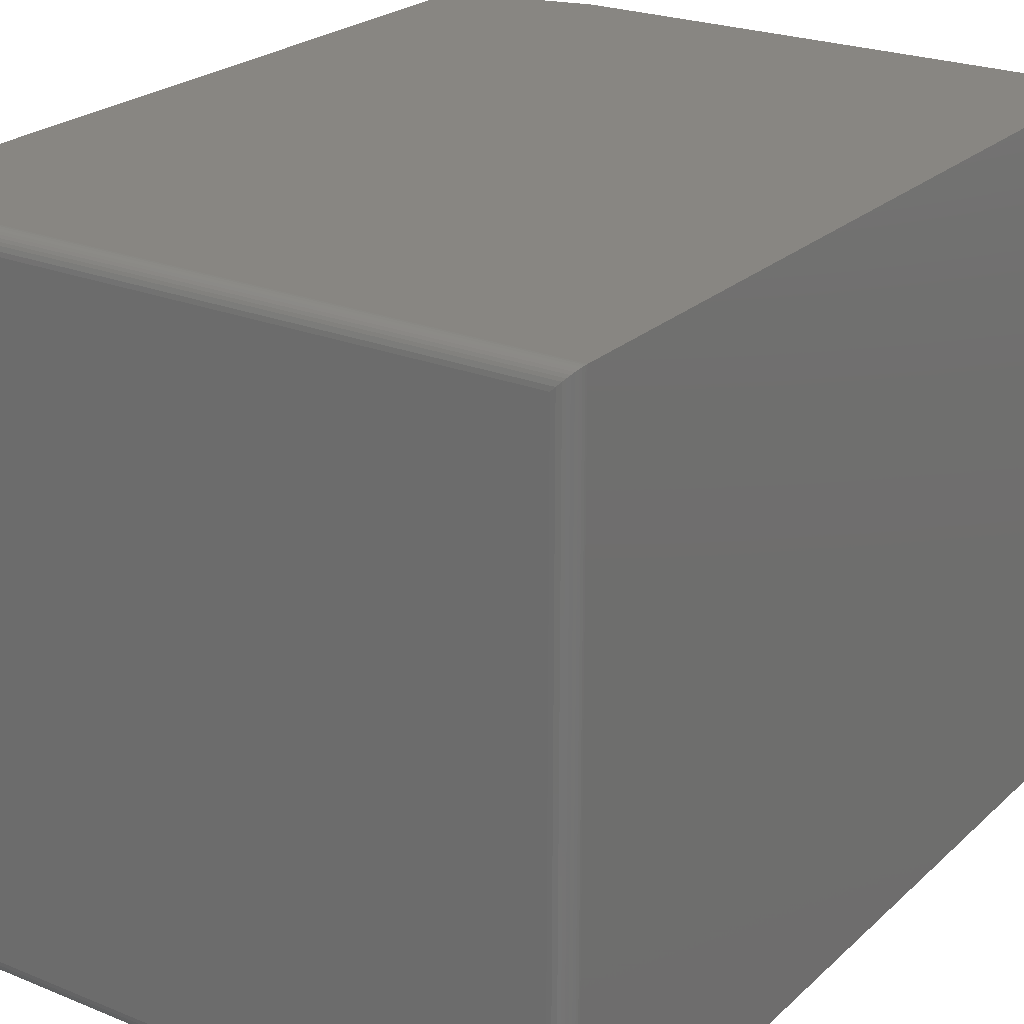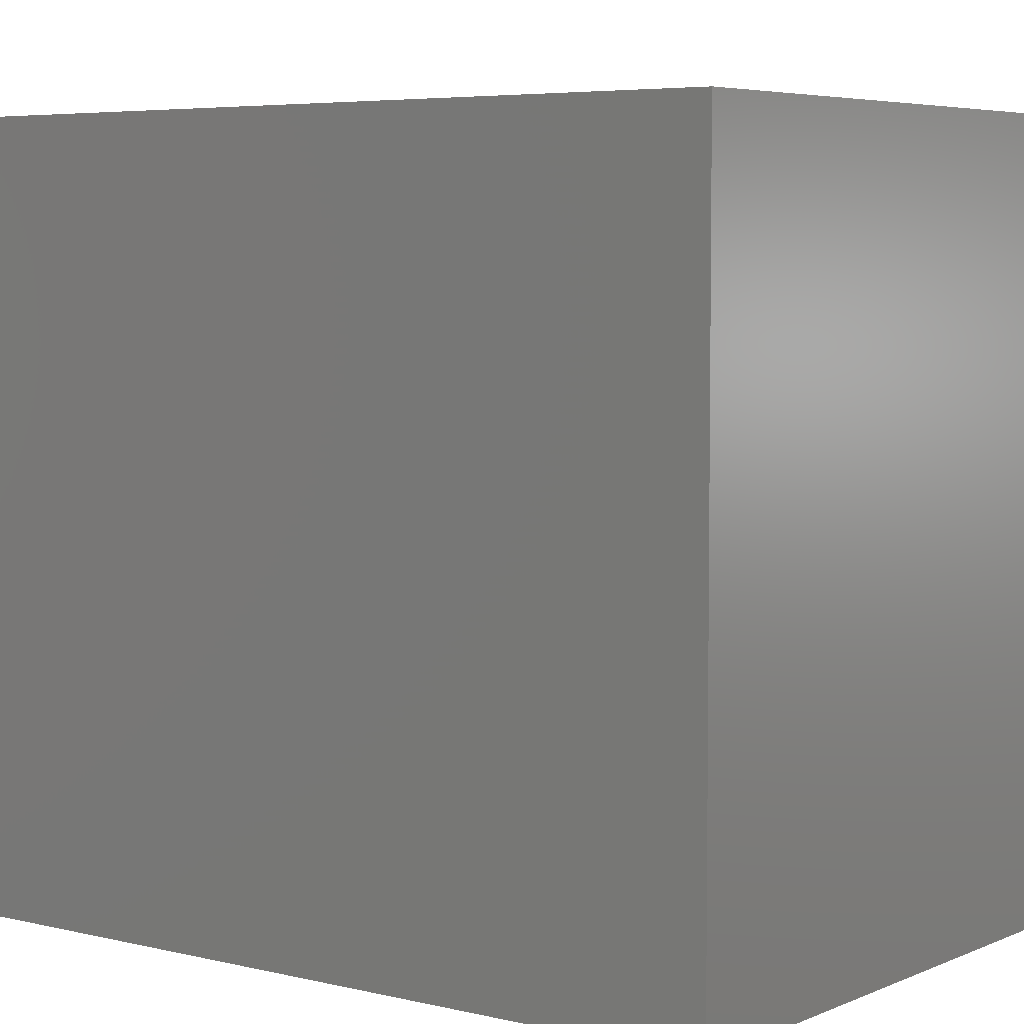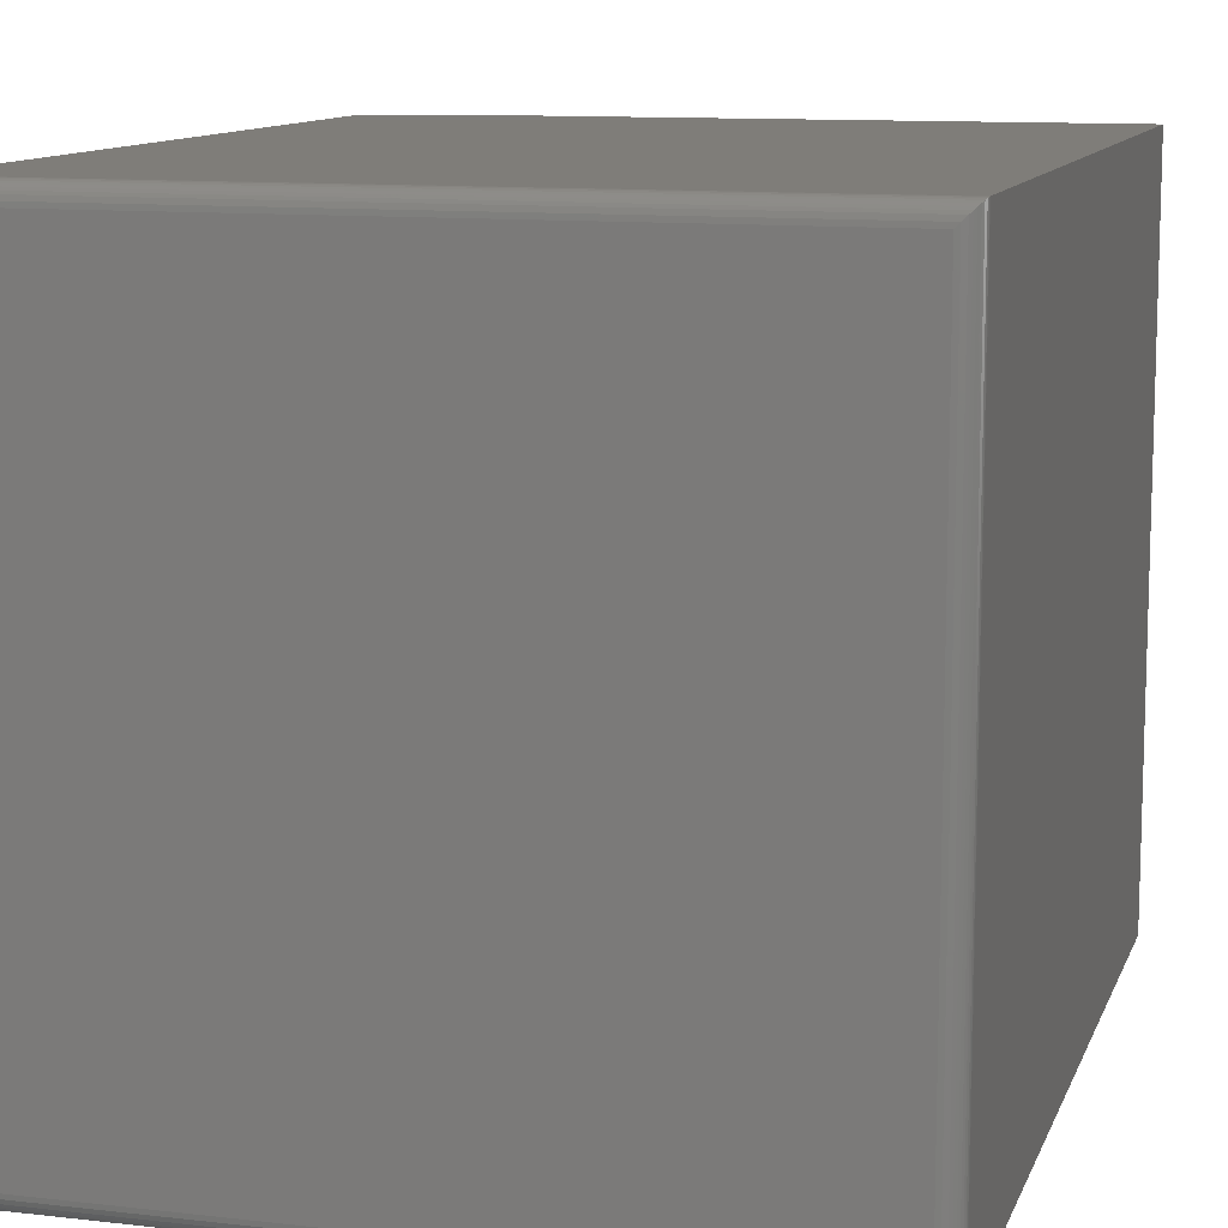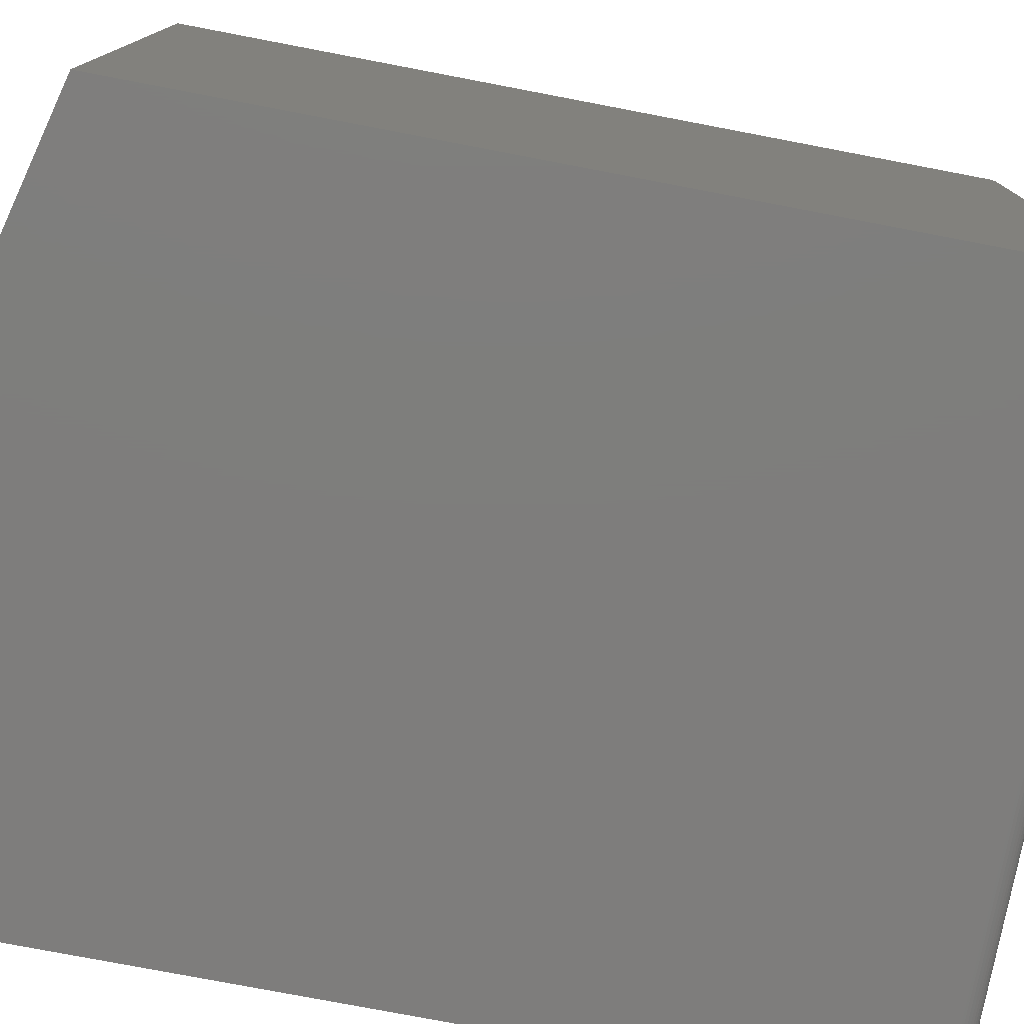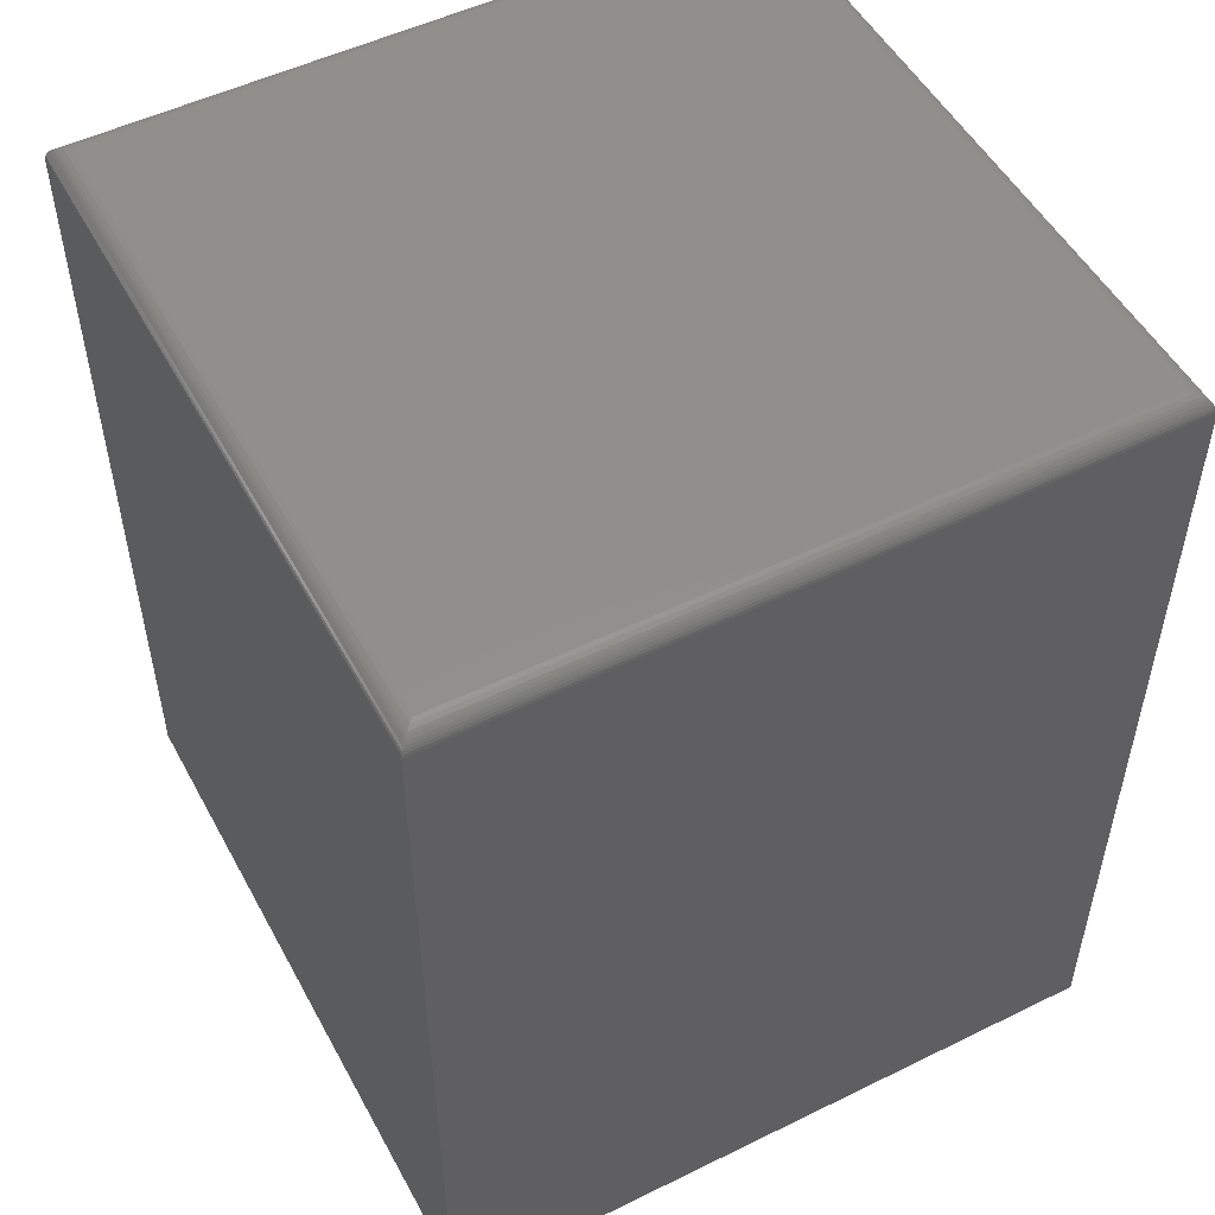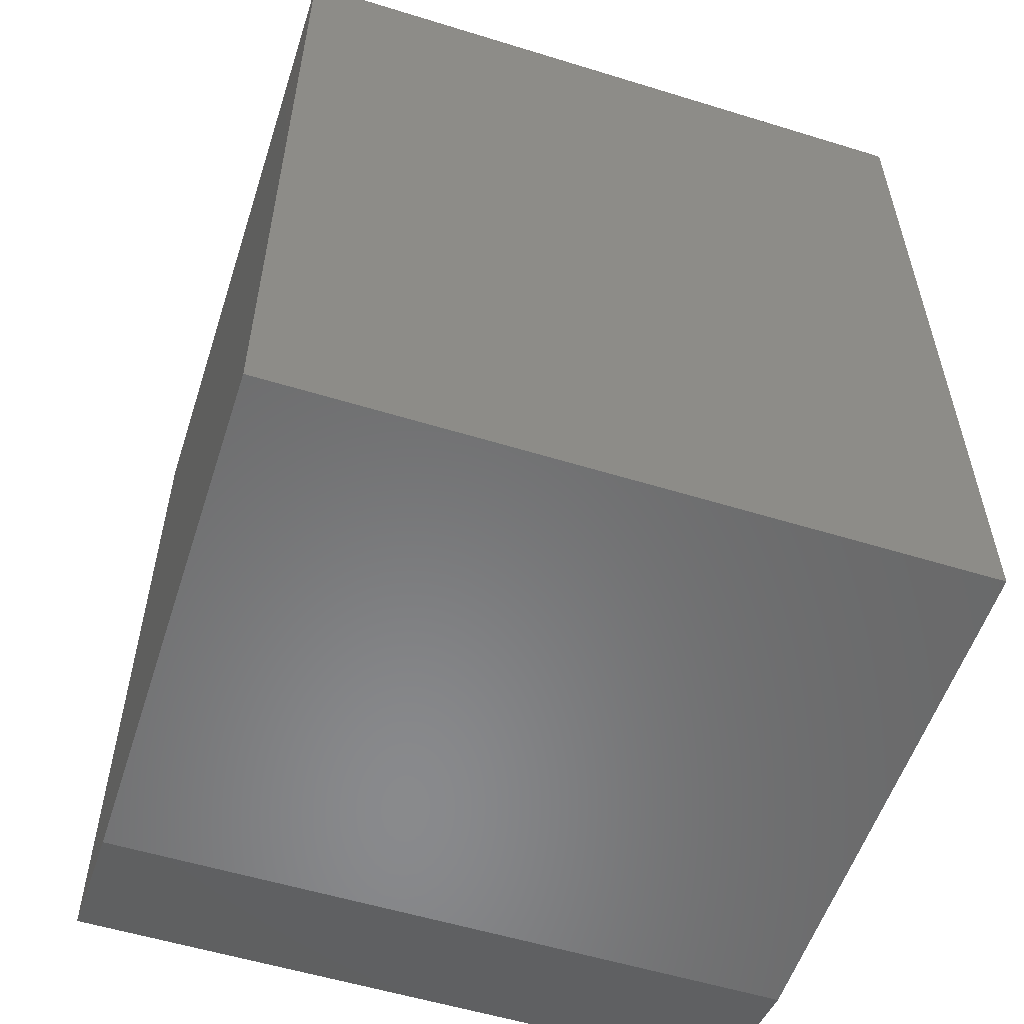
<metadata>
{"format":"stl","ext":"stl","renderer":"f3d","projection":"perspective","resolution":1024,"background":"white","views":[{"elev":23.7,"azim":34.2,"up":"+Y"},{"elev":5.2,"azim":127.2,"up":"+Y"},{"elev":11.1,"azim":15.7,"up":"+Y"},{"elev":-77.4,"azim":-100.8,"up":"+Y"},{"elev":51.6,"azim":-28.0,"up":"+Z"},{"elev":-55.8,"azim":72.1,"up":"+Z"}]}
</metadata>
<code>
# stl→obj: 46 verts, 88 faces
v 0 0.5938 0.03125
v 0 0 0.03125
v 0 0.5938 0.7344
v 0 0 0.7344
v 0.5938 0.5938 0.7344
v 0.5938 0.5938 0
v 0.125 0.5938 0
v 0.5938 0 0.7344
v 0.5938 0 0
v 0.125 0 0
v 0.01562 0.01562 0.75
v 0.5781 0.01562 0.75
v 0.01562 0.5781 0.75
v 0.5781 0.5781 0.75
v 0.5818 0.01195 0.7496
v 0.5818 0.5818 0.7496
v 0.5922 0.001535 0.7411
v 0.5909 0.5909 0.7433
v 0.5909 0.002811 0.7433
v 0.5893 0.5893 0.7453
v 0.5893 0.004419 0.7453
v 0.5874 0.5874 0.7469
v 0.5874 0.006313 0.7469
v 0.5853 0.5853 0.7482
v 0.5853 0.008436 0.7482
v 0.5936 0.0001198 0.7363
v 0.5936 0.5936 0.7363
v 0.5931 0.0006303 0.7388
v 0.5931 0.5931 0.7388
v 0.5922 0.5922 0.7411
v 0.01195 0.01195 0.7496
v 0.001535 0.001535 0.7411
v 0.002811 0.002811 0.7433
v 0.004419 0.004419 0.7453
v 0.006313 0.006313 0.7469
v 0.008436 0.008436 0.7482
v 0.0001198 0.0001198 0.7363
v 0.0006303 0.0006303 0.7388
v 0.01195 0.5818 0.7496
v 0.001535 0.5922 0.7411
v 0.002811 0.5909 0.7433
v 0.004419 0.5893 0.7453
v 0.006313 0.5874 0.7469
v 0.008436 0.5853 0.7482
v 0.0001198 0.5936 0.7363
v 0.0006303 0.5931 0.7388
f 1 2 3
f 3 2 4
f 3 5 1
f 1 5 6
f 1 6 7
f 8 4 9
f 9 4 2
f 9 2 10
f 10 7 9
f 9 7 6
f 1 7 2
f 2 7 10
f 11 12 13
f 13 12 14
f 9 6 8
f 8 6 5
f 14 15 16
f 14 12 15
f 17 18 19
f 19 18 20
f 19 20 21
f 21 20 22
f 21 22 23
f 23 22 24
f 23 24 25
f 25 24 16
f 25 16 15
f 8 5 26
f 26 5 27
f 26 27 28
f 28 27 29
f 28 29 17
f 17 29 30
f 17 30 18
f 12 31 15
f 12 11 31
f 32 19 33
f 33 19 21
f 33 21 34
f 34 21 23
f 34 23 35
f 35 23 25
f 35 25 36
f 36 25 15
f 36 15 31
f 4 8 37
f 37 8 26
f 37 26 38
f 38 26 28
f 38 28 32
f 32 28 17
f 32 17 19
f 11 39 31
f 11 13 39
f 40 33 41
f 41 33 34
f 41 34 42
f 42 34 35
f 42 35 43
f 43 35 36
f 43 36 44
f 44 36 31
f 44 31 39
f 3 4 45
f 45 4 37
f 45 37 46
f 46 37 38
f 46 38 40
f 40 38 32
f 40 32 33
f 13 16 39
f 13 14 16
f 30 41 18
f 18 41 42
f 18 42 20
f 20 42 43
f 20 43 22
f 22 43 44
f 22 44 24
f 24 44 39
f 24 39 16
f 5 3 27
f 27 3 45
f 27 45 29
f 29 45 46
f 29 46 30
f 30 46 40
f 30 40 41

</code>
